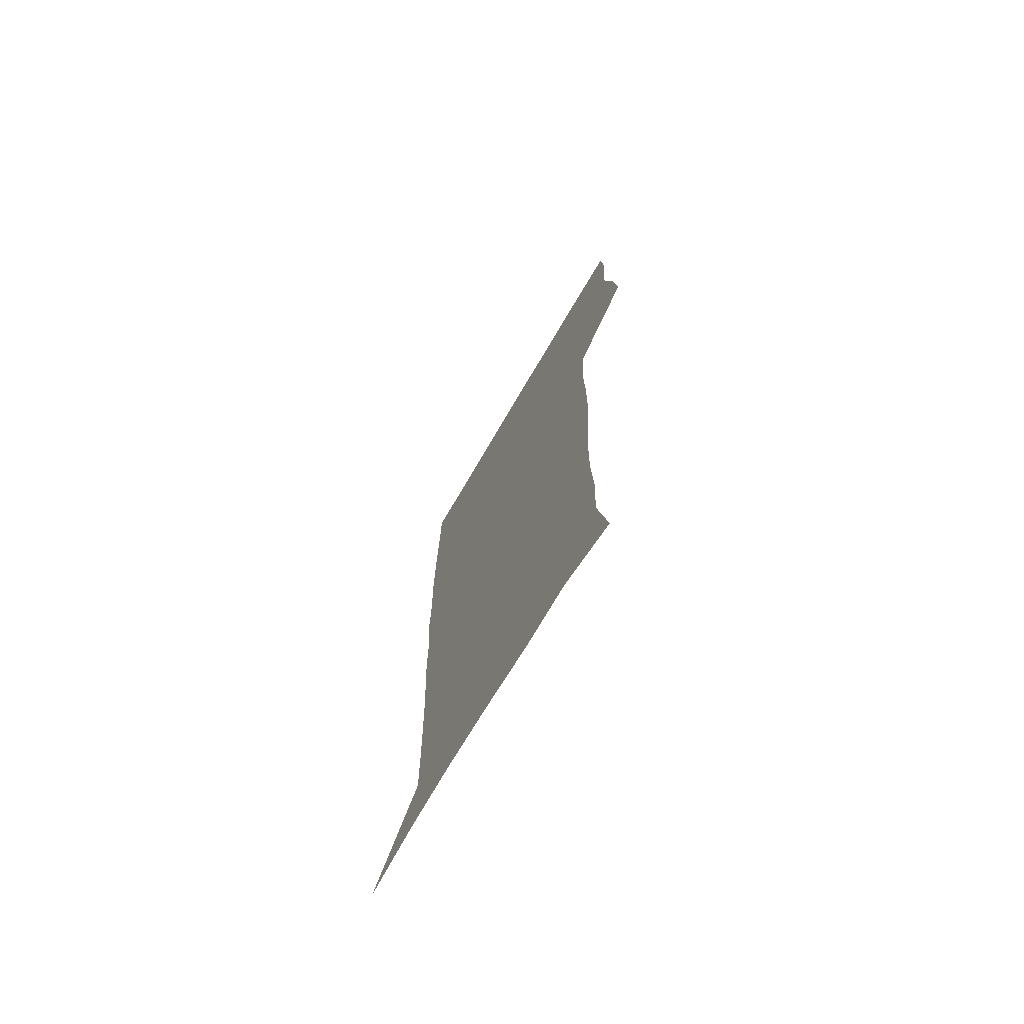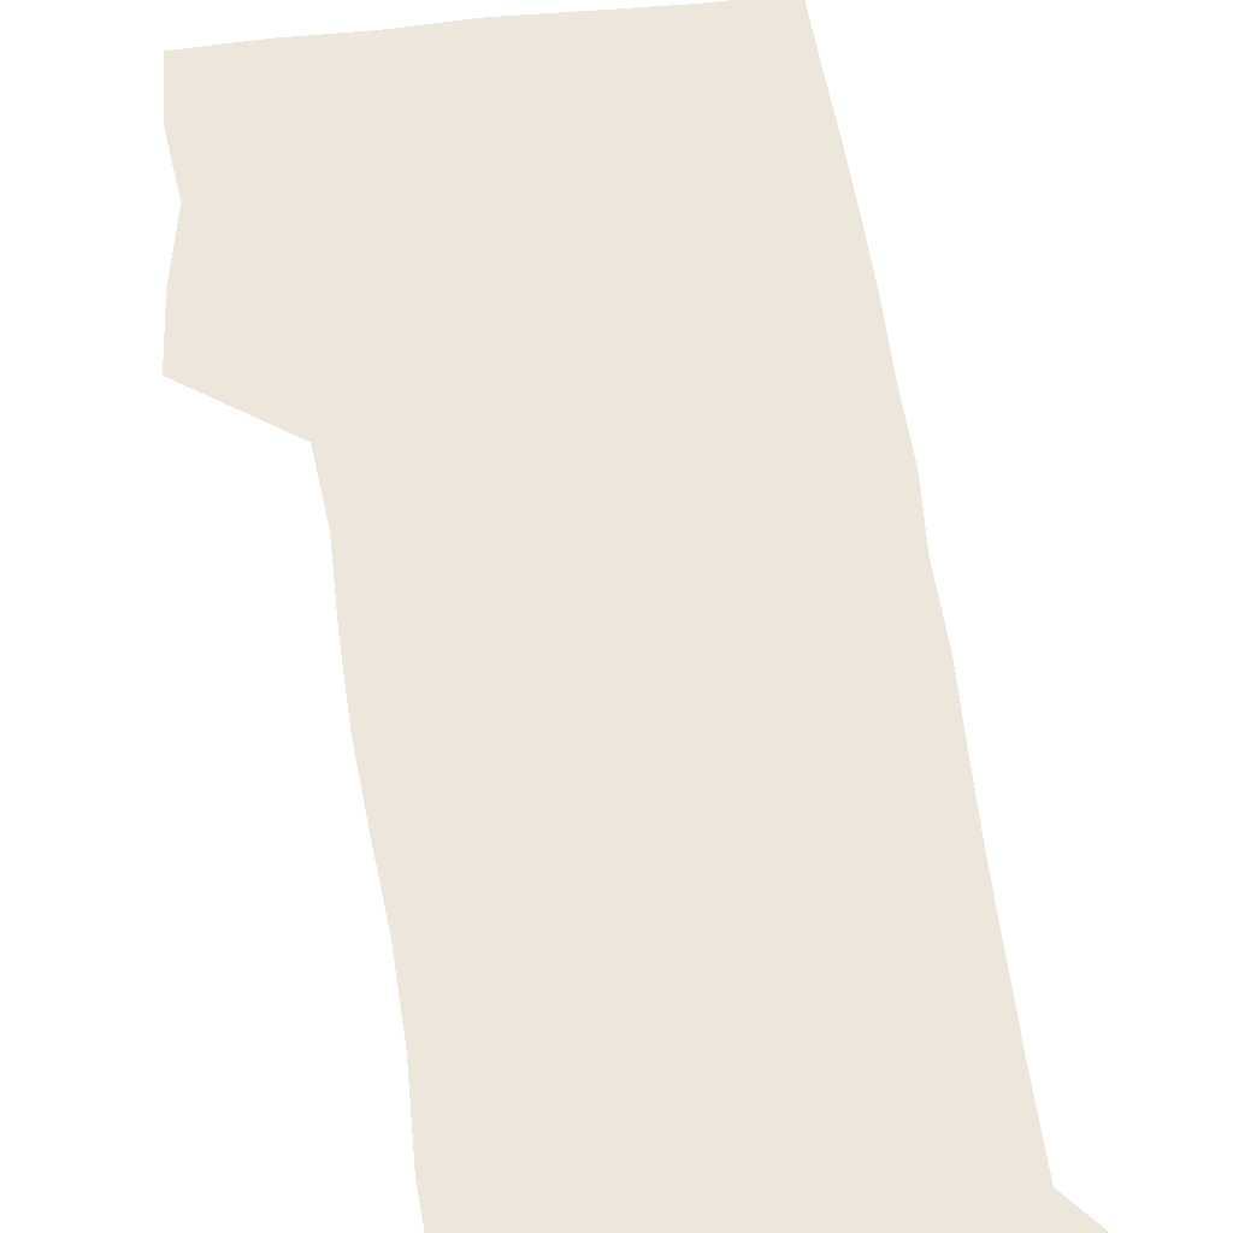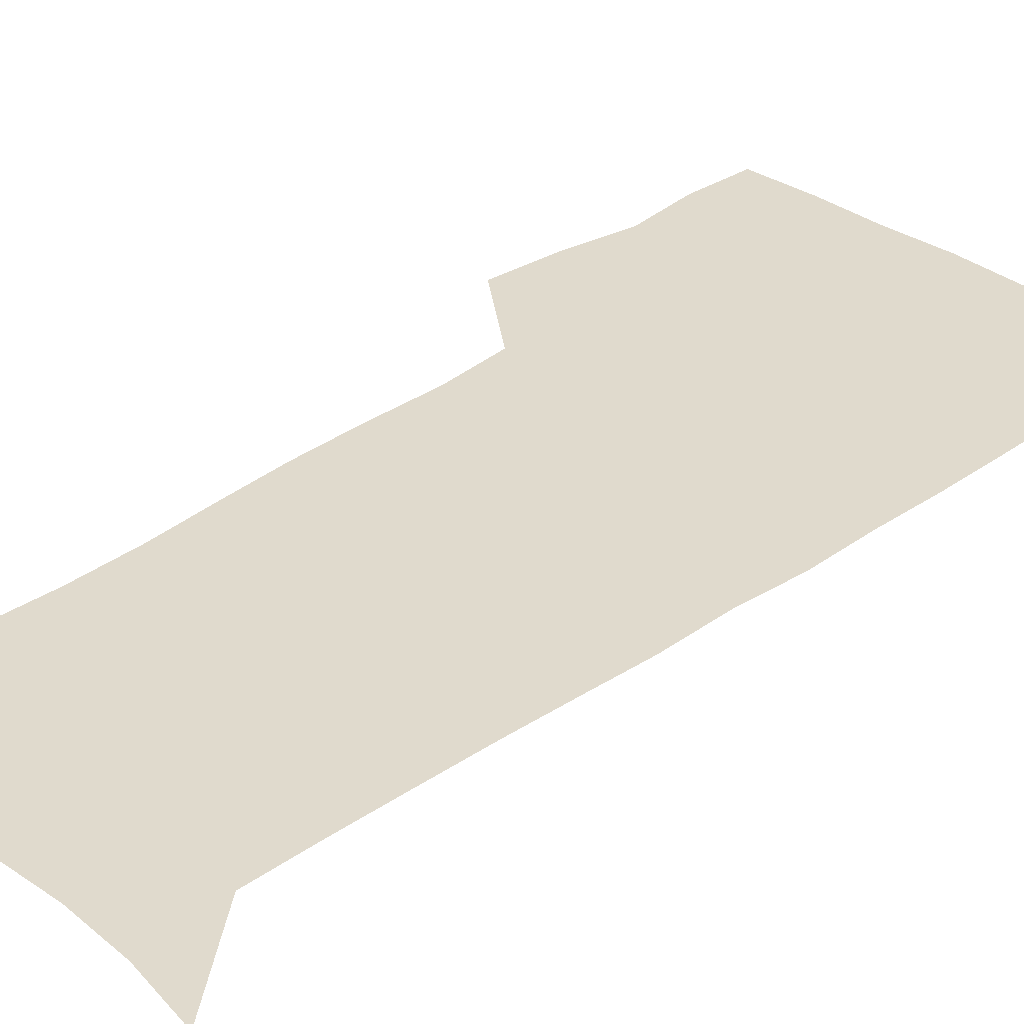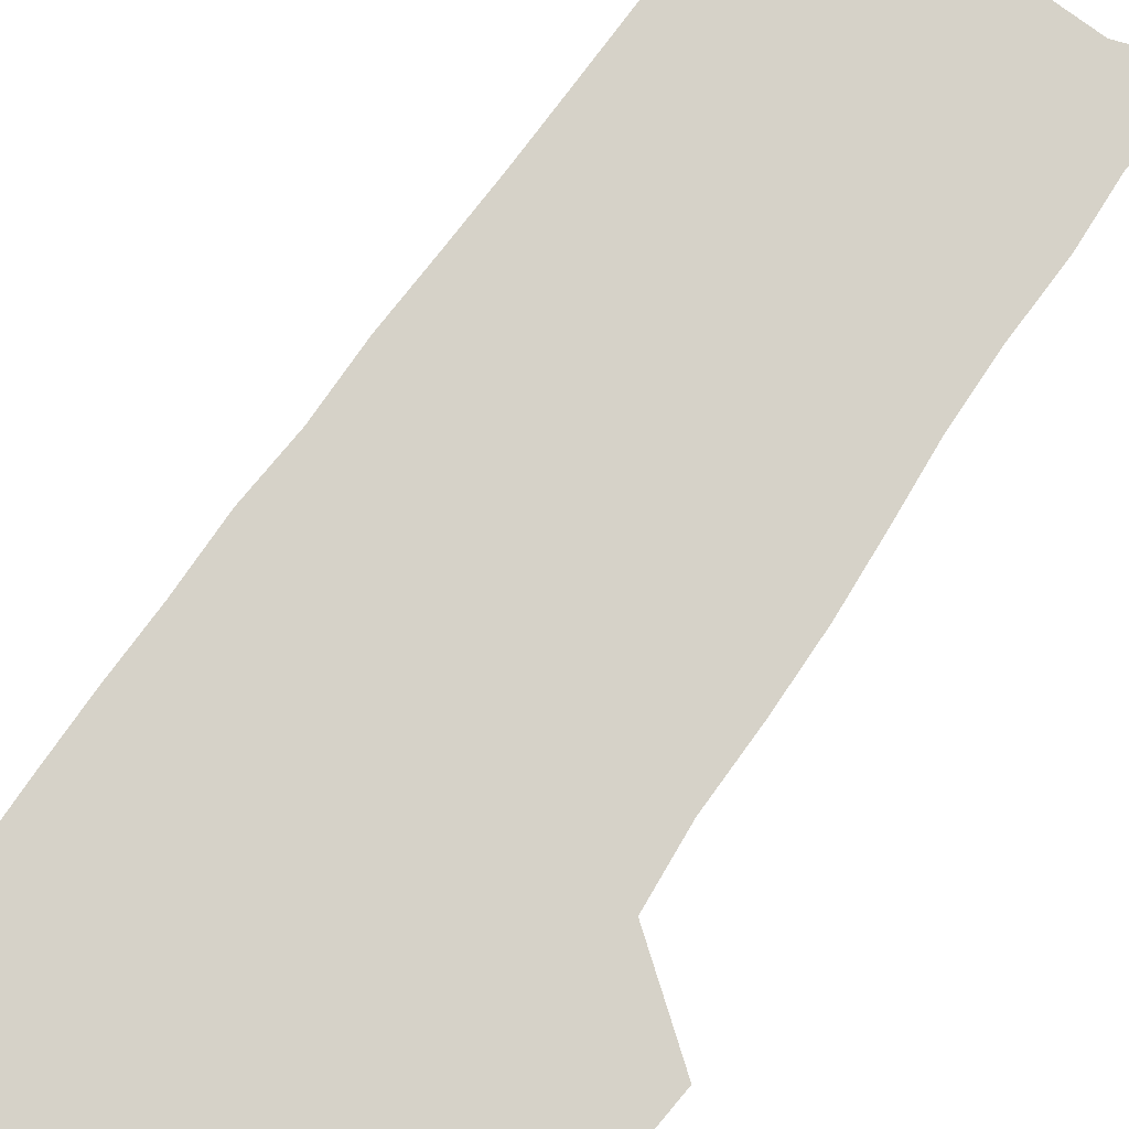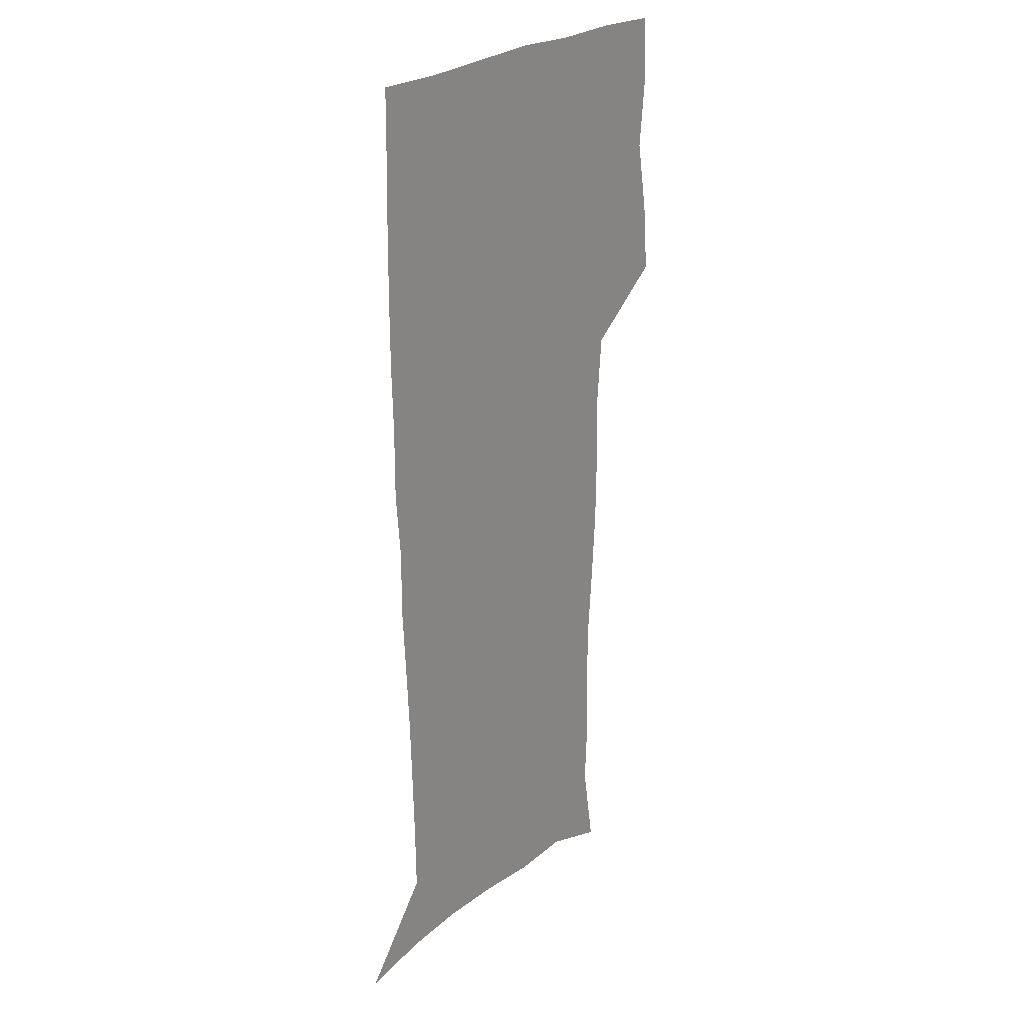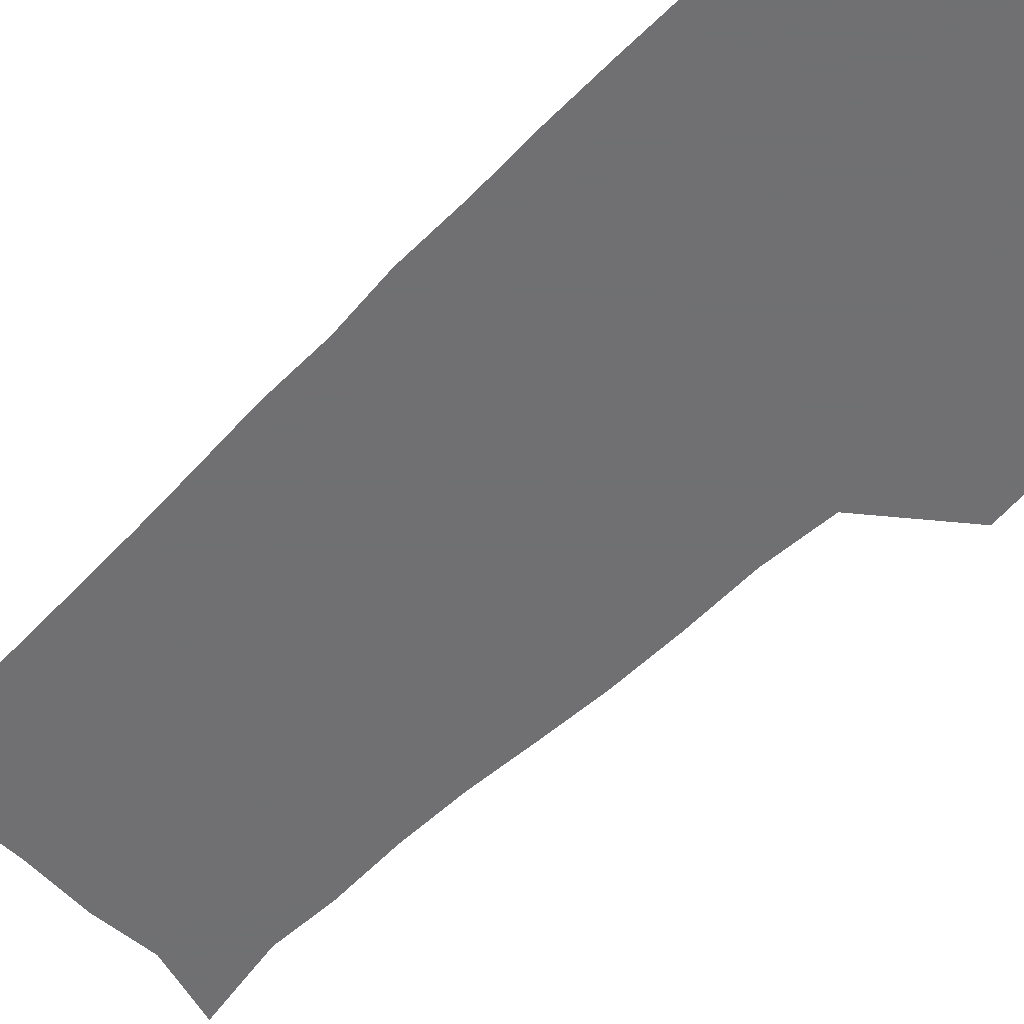
<metadata>
{"format":"obj","ext":"obj","renderer":"f3d","projection":"perspective","resolution":1024,"background":"white","views":[{"elev":-73.7,"azim":-120.5,"up":"+Y"},{"elev":51.2,"azim":-7.4,"up":"+Z"},{"elev":33.0,"azim":45.1,"up":"+Z"},{"elev":77.8,"azim":-145.1,"up":"+Z"},{"elev":25.2,"azim":128.4,"up":"+Y"},{"elev":-55.0,"azim":136.4,"up":"+Z"}]}
</metadata>
<code>
v 472.6 446.9 0
v 475.4 477.7 0
v 481.1 509.4 0
v 478.1 540.2 0
v 479.6 569.5 0
v 509.5 132.7 0
v 516 172.3 0
v 514.7 201 0
v 515.9 233.3 0
v 515.3 264.2 0
v 513.1 293.9 0
v 511.2 324.2 0
v 510.8 355.8 0
v 511.3 388.4 0
v 508.9 418.8 0
v 512.6 450.5 0
v 510.7 479.7 0
v 513.4 509.5 0
v 513.3 538.7 0
v 509.7 570.8 0
v 540.8 143.2 0
v 544.8 180.1 0
v 547.1 213.8 0
v 546.9 243.5 0
v 545.6 272.5 0
v 544.9 302.3 0
v 544 332.2 0
v 543.1 362.1 0
v 542.8 392.3 0
v 543.8 422.9 0
v 544.6 452.3 0
v 544.3 480.9 0
v 544.3 509.4 0
v 544.8 537.3 0
v 540.7 570.3 0
v 568.6 142.4 0
v 572.2 183.7 0
v 574.6 220.4 0
v 574 247.6 0
v 573.7 277 0
v 573.4 306.3 0
v 573 335.8 0
v 573 365.6 0
v 573.2 395.2 0
v 573.4 424.2 0
v 574 453.3 0
v 573.4 481.5 0
v 573.5 509.7 0
v 573.1 538.1 0
v 570.4 571.7 0
v 597.8 145.3 0
v 599.5 188 0
v 600.1 218.5 0
v 600.3 247.1 0
v 600.4 278.3 0
v 600.6 306.7 0
v 600.9 338.3 0
v 601.1 366.8 0
v 601.4 395.3 0
v 601.8 424.1 0
v 601.8 453.4 0
v 601.9 481.7 0
v 601.9 510 0
v 601.7 537.9 0
v 600.6 570.6 0
v 627 146.4 0
v 626.4 183.8 0
v 626.2 217 0
v 626.6 246.6 0
v 627.1 276.4 0
v 628.1 305.3 0
v 628.2 336.1 0
v 628.7 365.5 0
v 629.8 394.2 0
v 630.6 423.3 0
v 630.5 452.8 0
v 630.7 481.6 0
v 630.9 510.5 0
v 630.5 539.3 0
v 630.7 569.6 0
v 655.8 144.5 0
v 653.6 180.3 0
v 654 210.6 0
v 654.8 240.4 0
v 655.7 270.4 0
v 657.2 299.8 0
v 658.8 329.7 0
v 658.8 361.1 0
v 661.2 390.3 0
v 661 421.1 0
v 661.9 451 0
v 661.9 481 0
v 661.6 510.8 0
v 661 540.5 0
v 660.6 570 0
v 685.5 139 0
v 691 571 0
v 691 601 0
f 15 16 1
f 1 16 2
f 16 17 2
f 2 17 3
f 17 18 3
f 3 18 4
f 18 19 4
f 4 19 5
f 19 20 5
f 6 21 7
f 21 22 7
f 7 22 8
f 22 23 8
f 8 23 9
f 23 24 9
f 9 24 10
f 24 25 10
f 10 25 11
f 25 26 11
f 11 26 12
f 26 27 12
f 12 27 13
f 27 28 13
f 13 28 14
f 28 29 14
f 14 29 15
f 29 30 15
f 15 30 16
f 30 31 16
f 16 31 17
f 31 32 17
f 17 32 18
f 32 33 18
f 18 33 19
f 33 34 19
f 19 34 20
f 34 35 20
f 21 36 22
f 36 37 22
f 22 37 23
f 37 38 23
f 23 38 24
f 38 39 24
f 24 39 25
f 39 40 25
f 25 40 26
f 40 41 26
f 26 41 27
f 41 42 27
f 27 42 28
f 42 43 28
f 28 43 29
f 43 44 29
f 29 44 30
f 44 45 30
f 30 45 31
f 45 46 31
f 31 46 32
f 46 47 32
f 32 47 33
f 47 48 33
f 33 48 34
f 48 49 34
f 34 49 35
f 49 50 35
f 36 51 37
f 51 52 37
f 37 52 38
f 52 53 38
f 38 53 39
f 53 54 39
f 39 54 40
f 54 55 40
f 40 55 41
f 55 56 41
f 41 56 42
f 56 57 42
f 42 57 43
f 57 58 43
f 43 58 44
f 58 59 44
f 44 59 45
f 59 60 45
f 45 60 46
f 60 61 46
f 46 61 47
f 61 62 47
f 47 62 48
f 62 63 48
f 48 63 49
f 63 64 49
f 49 64 50
f 64 65 50
f 51 66 52
f 66 67 52
f 52 67 53
f 67 68 53
f 53 68 54
f 68 69 54
f 54 69 55
f 69 70 55
f 55 70 56
f 70 71 56
f 56 71 57
f 71 72 57
f 57 72 58
f 72 73 58
f 58 73 59
f 73 74 59
f 59 74 60
f 74 75 60
f 60 75 61
f 75 76 61
f 61 76 62
f 76 77 62
f 62 77 63
f 77 78 63
f 63 78 64
f 78 79 64
f 64 79 65
f 79 80 65
f 66 81 67
f 81 82 67
f 67 82 68
f 82 83 68
f 68 83 69
f 83 84 69
f 69 84 70
f 84 85 70
f 70 85 71
f 85 86 71
f 71 86 72
f 86 87 72
f 72 87 73
f 87 88 73
f 73 88 74
f 88 89 74
f 74 89 75
f 89 90 75
f 75 90 76
f 90 91 76
f 76 91 77
f 91 92 77
f 77 92 78
f 92 93 78
f 78 93 79
f 93 94 79
f 79 94 80
f 94 95 80
f 81 96 82

</code>
